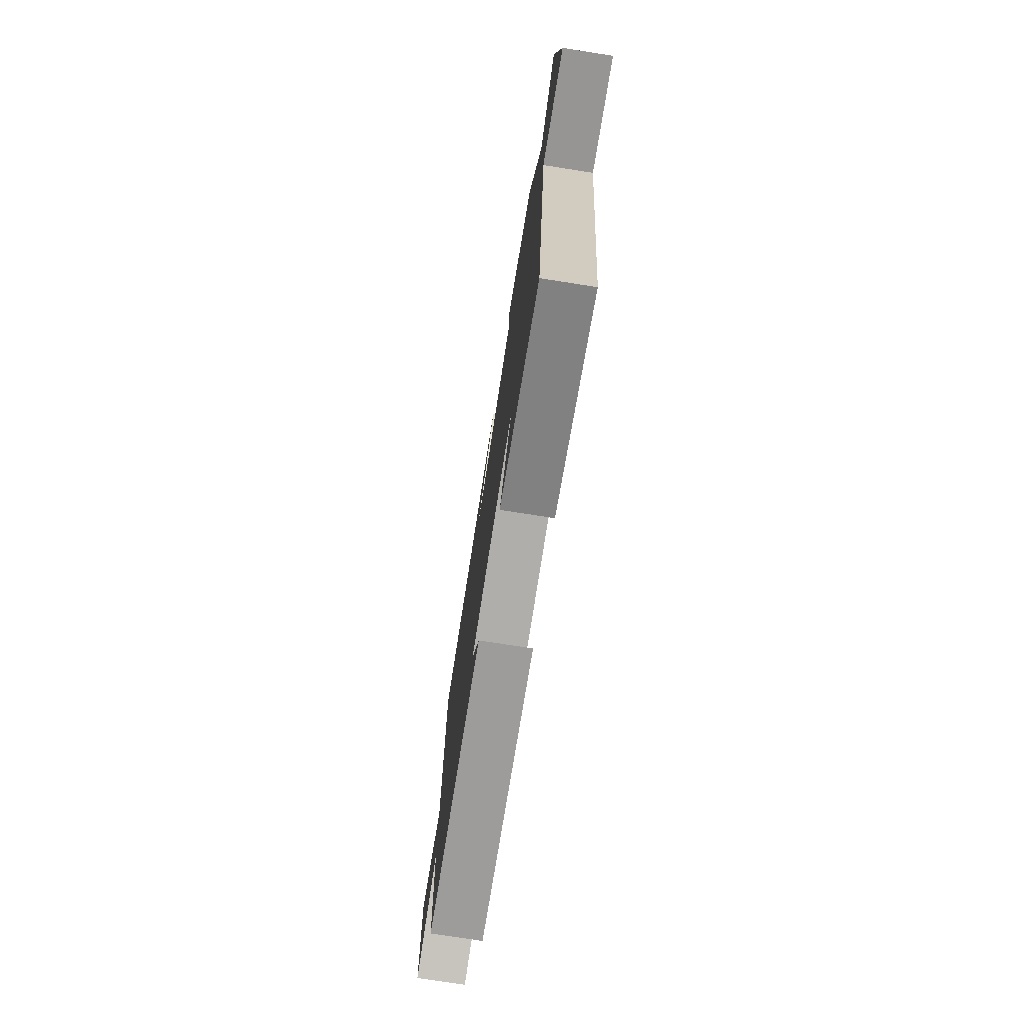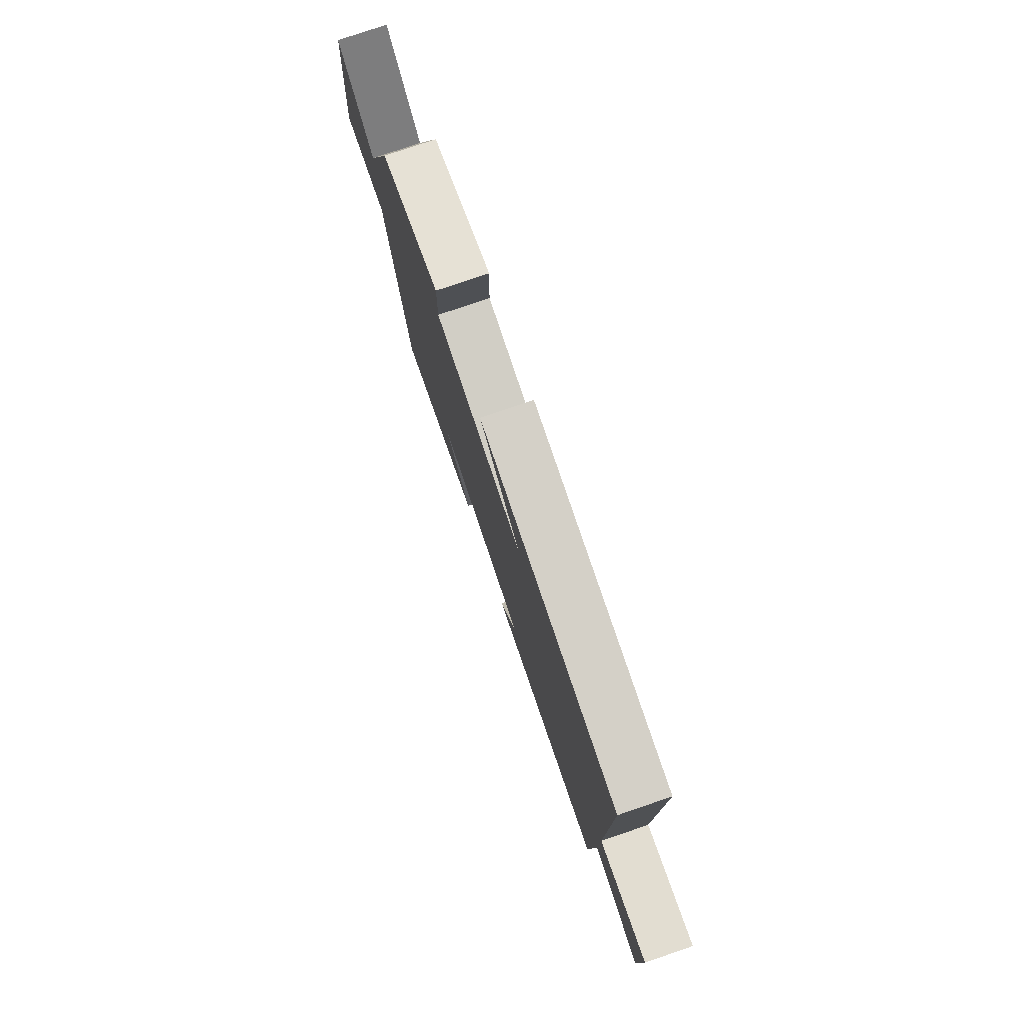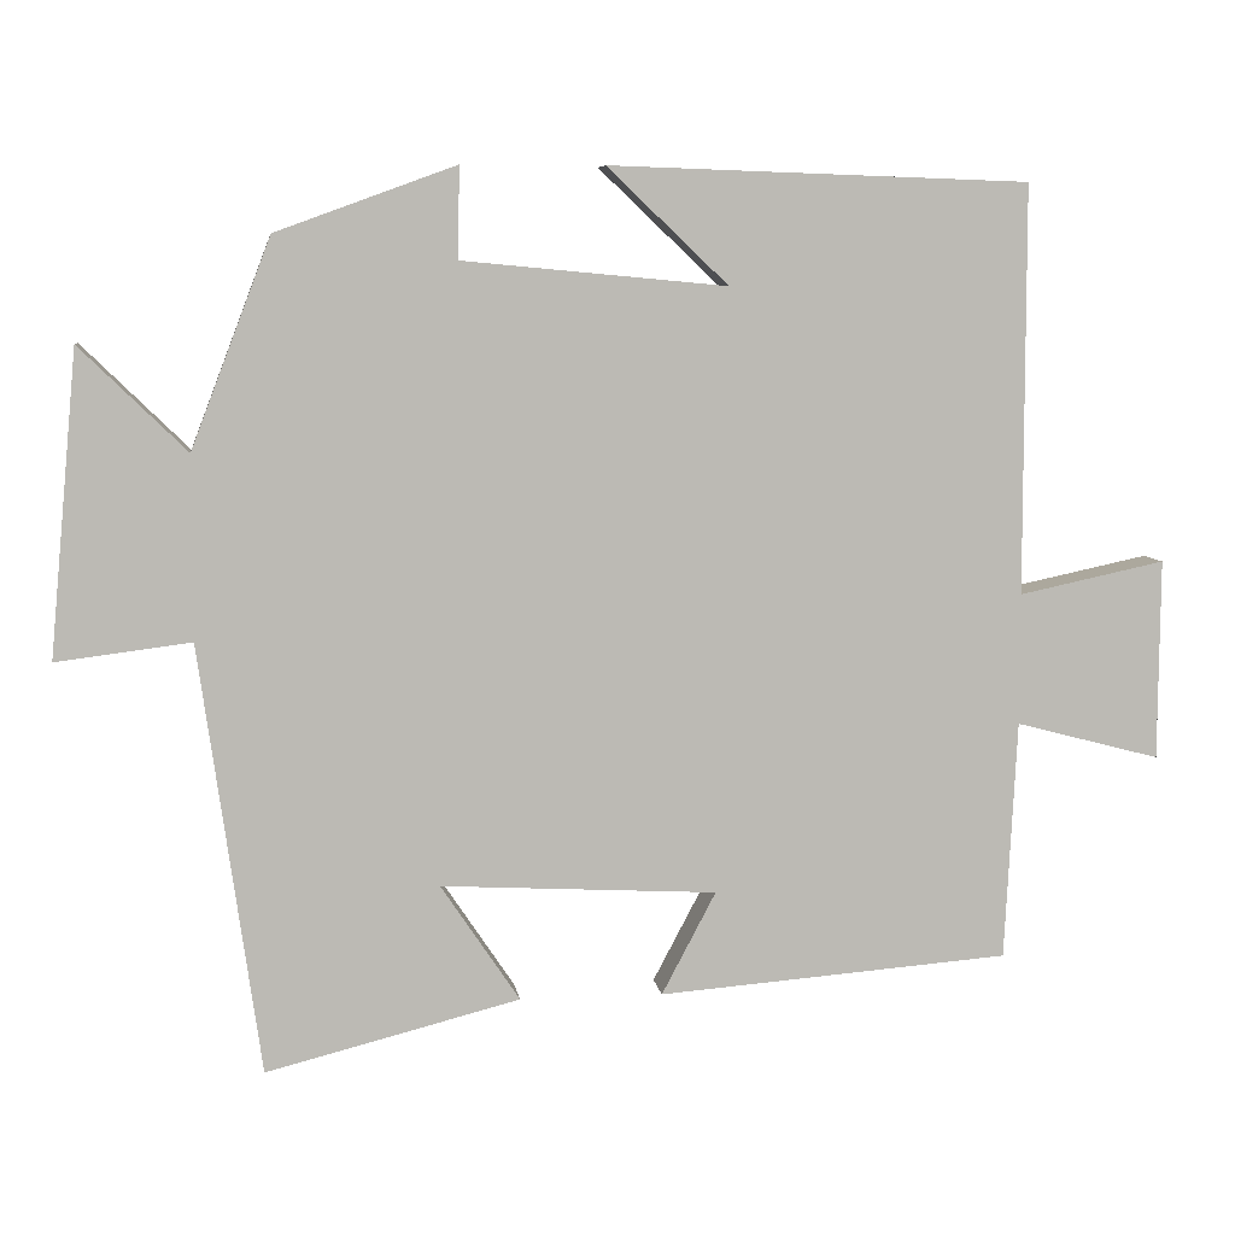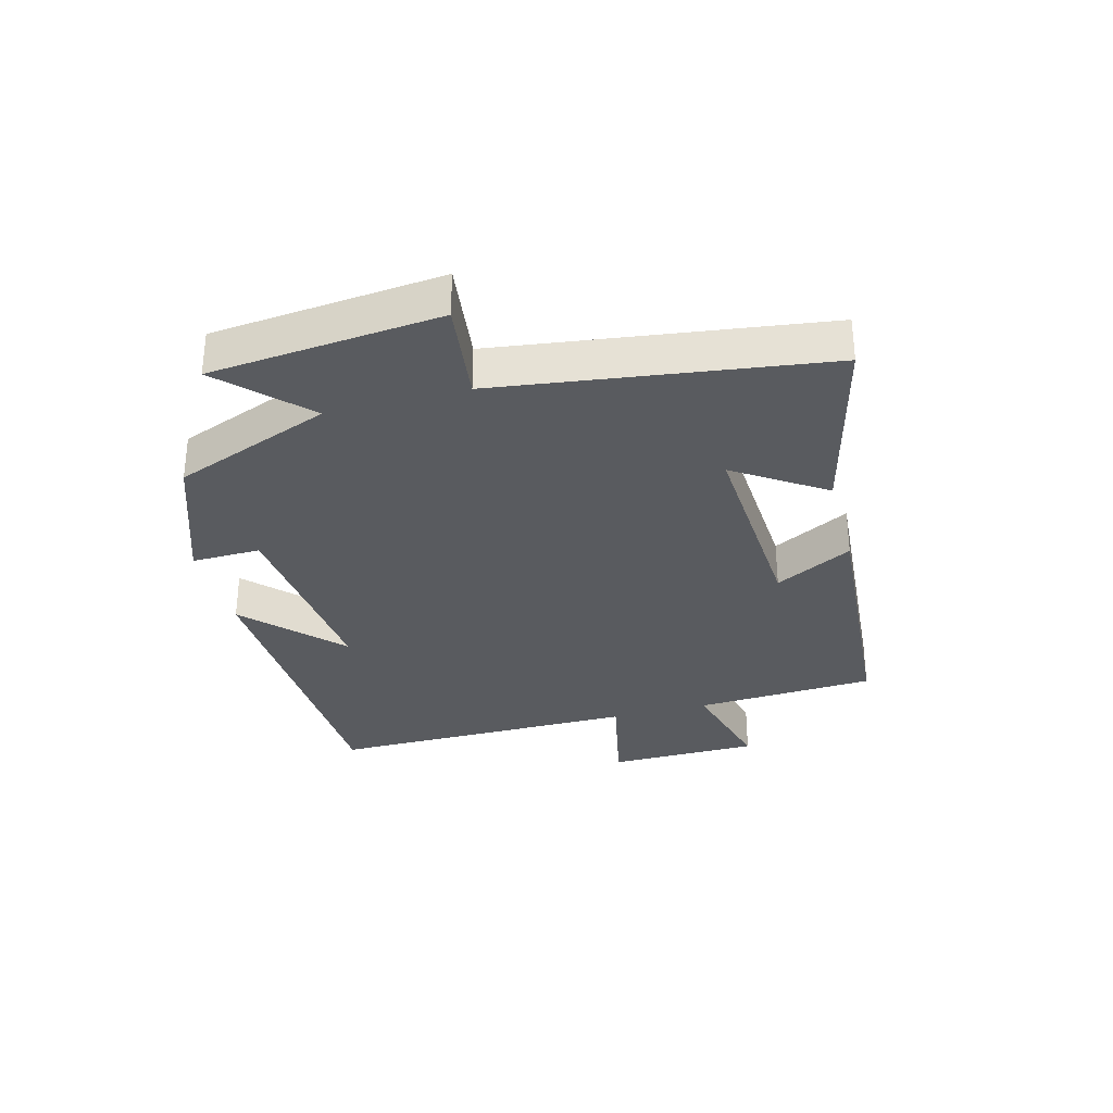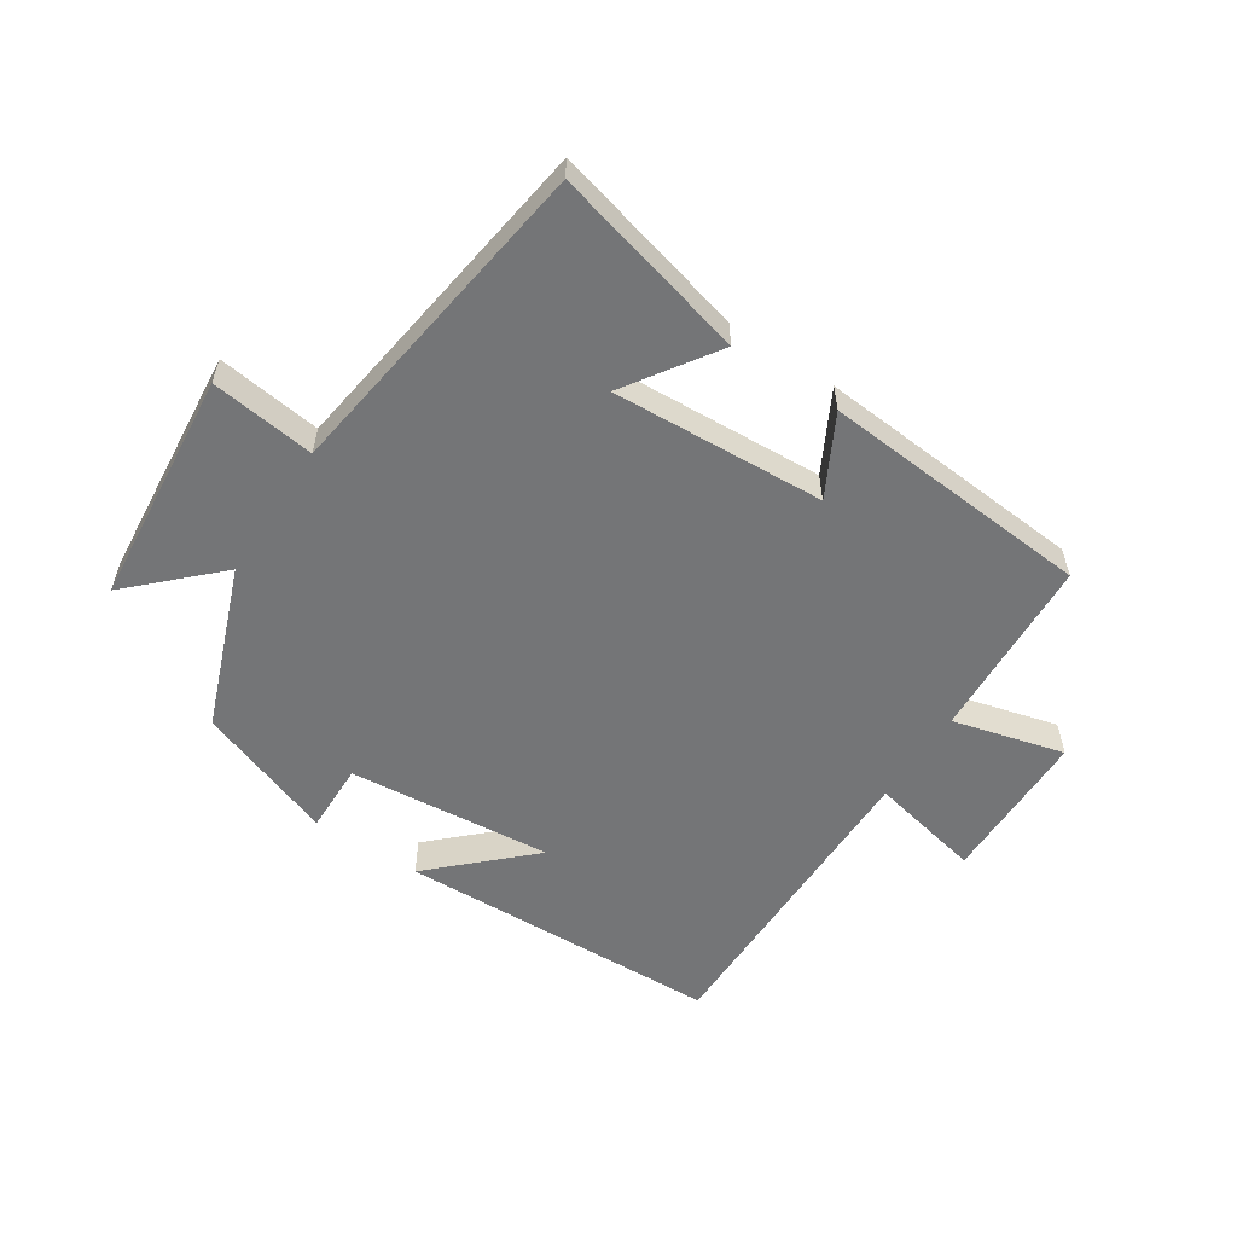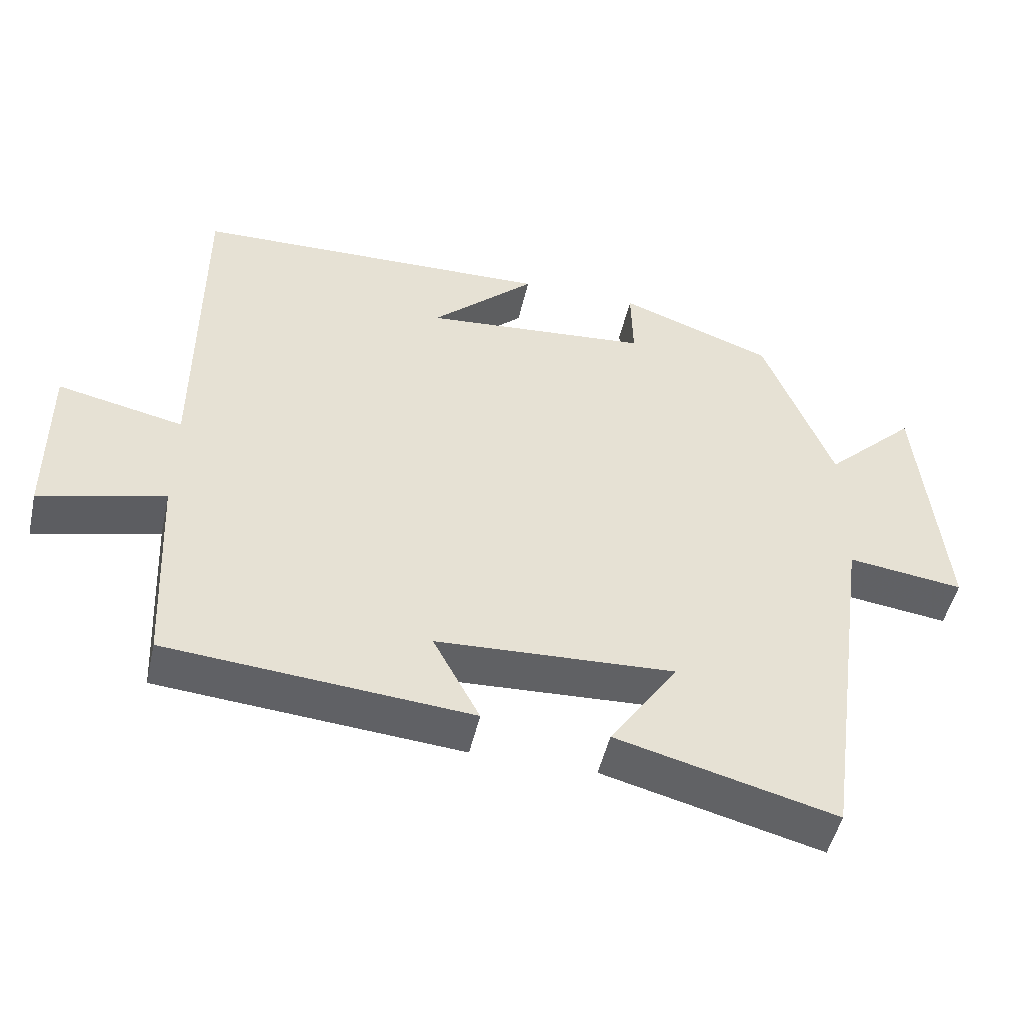
<metadata>
{"format":"obj","ext":"obj","renderer":"f3d","projection":"perspective","resolution":1024,"background":"white","views":[{"elev":-74.8,"azim":81.1,"up":"+Z"},{"elev":78.3,"azim":-108.8,"up":"+Z"},{"elev":7.0,"azim":172.2,"up":"+Z"},{"elev":-32.1,"azim":105.2,"up":"+Y"},{"elev":-56.5,"azim":146.8,"up":"+Y"},{"elev":-49.6,"azim":-12.8,"up":"+Z"}]}
</metadata>
<code>
v 0.403 0.07 0.42
v 0.5 0.07 0.166
v 0.63 0.07 0.293
v 0.664 0.07 -0.077
v 0.5 0.07 -0.056
v 0.426 0.07 -0.579
v 0.117 0.07 -0.5
v 0.213 0.07 -0.357
v -0.123 0.07 -0.375
v -0.057 0.07 -0.5
v -0.485 0.07 -0.466
v -0.5 0.07 -0.175
v -0.676 0.07 -0.221
v -0.678 0.07 0.023
v -0.5 0.07 -0.015
v -0.5 0.07 0.483
v 0.012 0.07 0.5
v -0.136 0.07 0.359
v 0.186 0.07 0.389
v 0.184 0.07 0.5
v 0.403 0 0.42
v 0.5 0 0.166
v 0.63 0 0.293
v 0.664 0 -0.077
v 0.5 0 -0.056
v 0.426 0 -0.579
v 0.117 0 -0.5
v 0.213 0 -0.357
v -0.123 0 -0.375
v -0.057 0 -0.5
v -0.485 0 -0.466
v -0.5 0 -0.175
v -0.676 0 -0.221
v -0.678 0 0.023
v -0.5 0 -0.015
v -0.5 0 0.483
v 0.012 0 0.5
v -0.136 0 0.359
v 0.186 0 0.389
v 0.184 0 0.5
f 19 20 1 2
f 18 19 2
f 16 17 18
f 15 16 18
f 15 18 2
f 12 13 14 15
f 12 15 2
f 9 10 11 12
f 8 9 12 2
f 5 6 7 8
f 5 8 2 3
f 3 4 5
f 22 21 40 39
f 22 39 38
f 38 37 36
f 38 36 35
f 22 38 35
f 35 34 33 32
f 22 35 32
f 32 31 30 29
f 22 32 29 28
f 28 27 26 25
f 23 22 28 25
f 25 24 23
f 1 21 22 2
f 2 22 23 3
f 3 23 24 4
f 4 24 25 5
f 5 25 26 6
f 6 26 27 7
f 7 27 28 8
f 8 28 29 9
f 9 29 30 10
f 10 30 31 11
f 11 31 32 12
f 12 32 33 13
f 13 33 34 14
f 14 34 35 15
f 15 35 36 16
f 16 36 37 17
f 17 37 38 18
f 18 38 39 19
f 19 39 40 20
f 20 40 21 1

</code>
